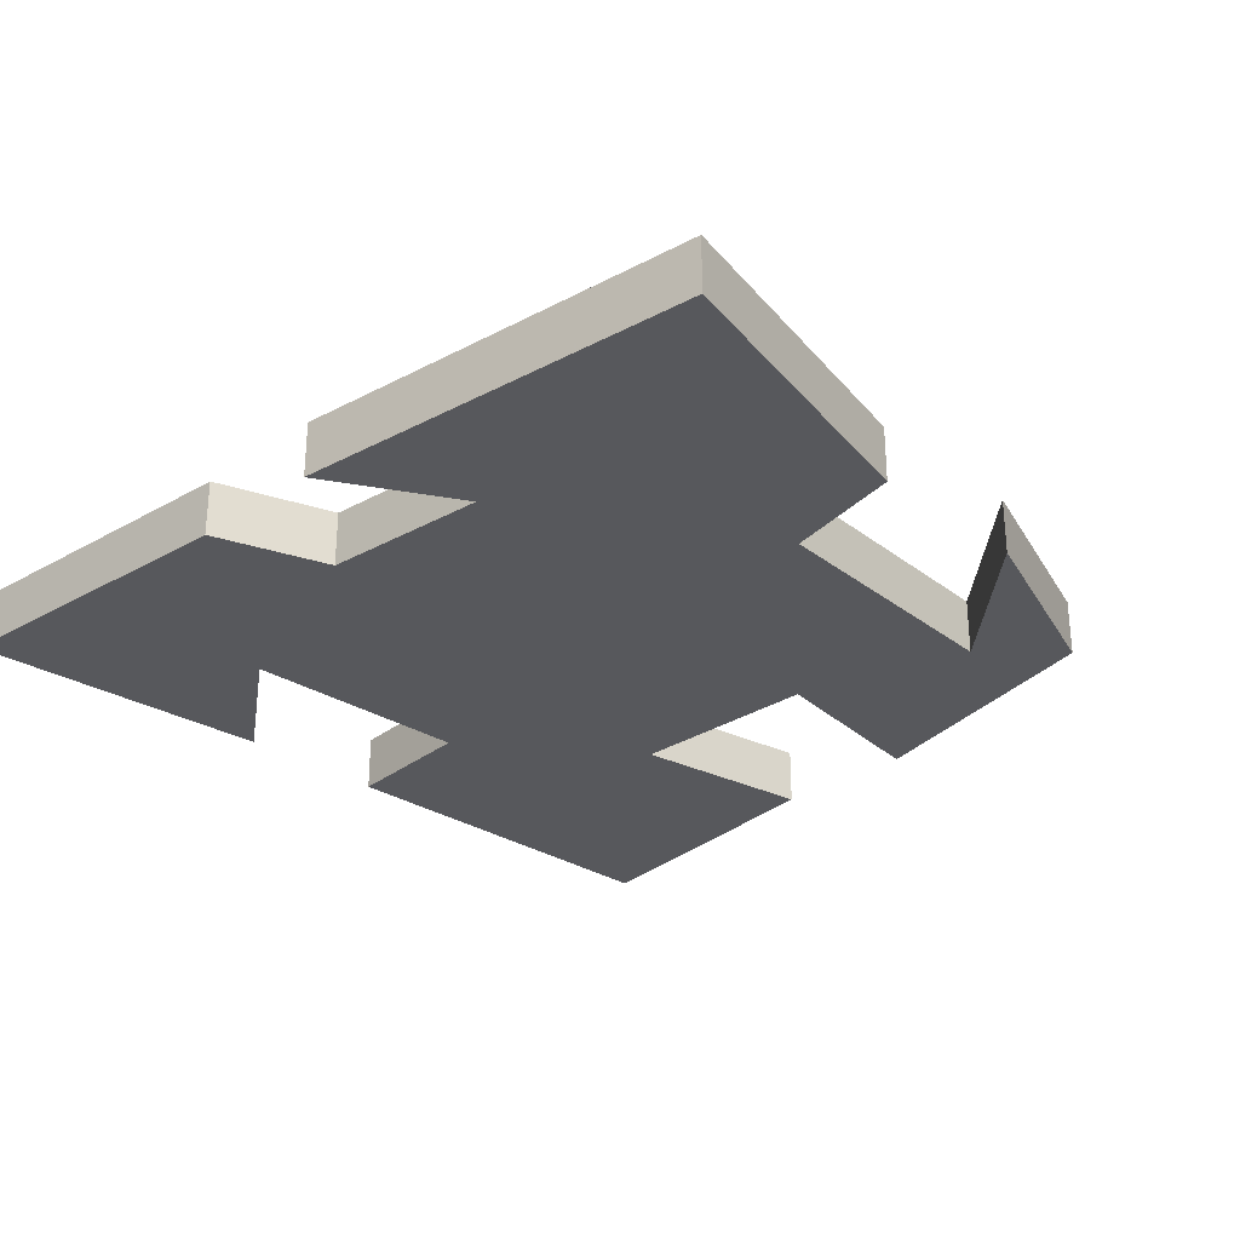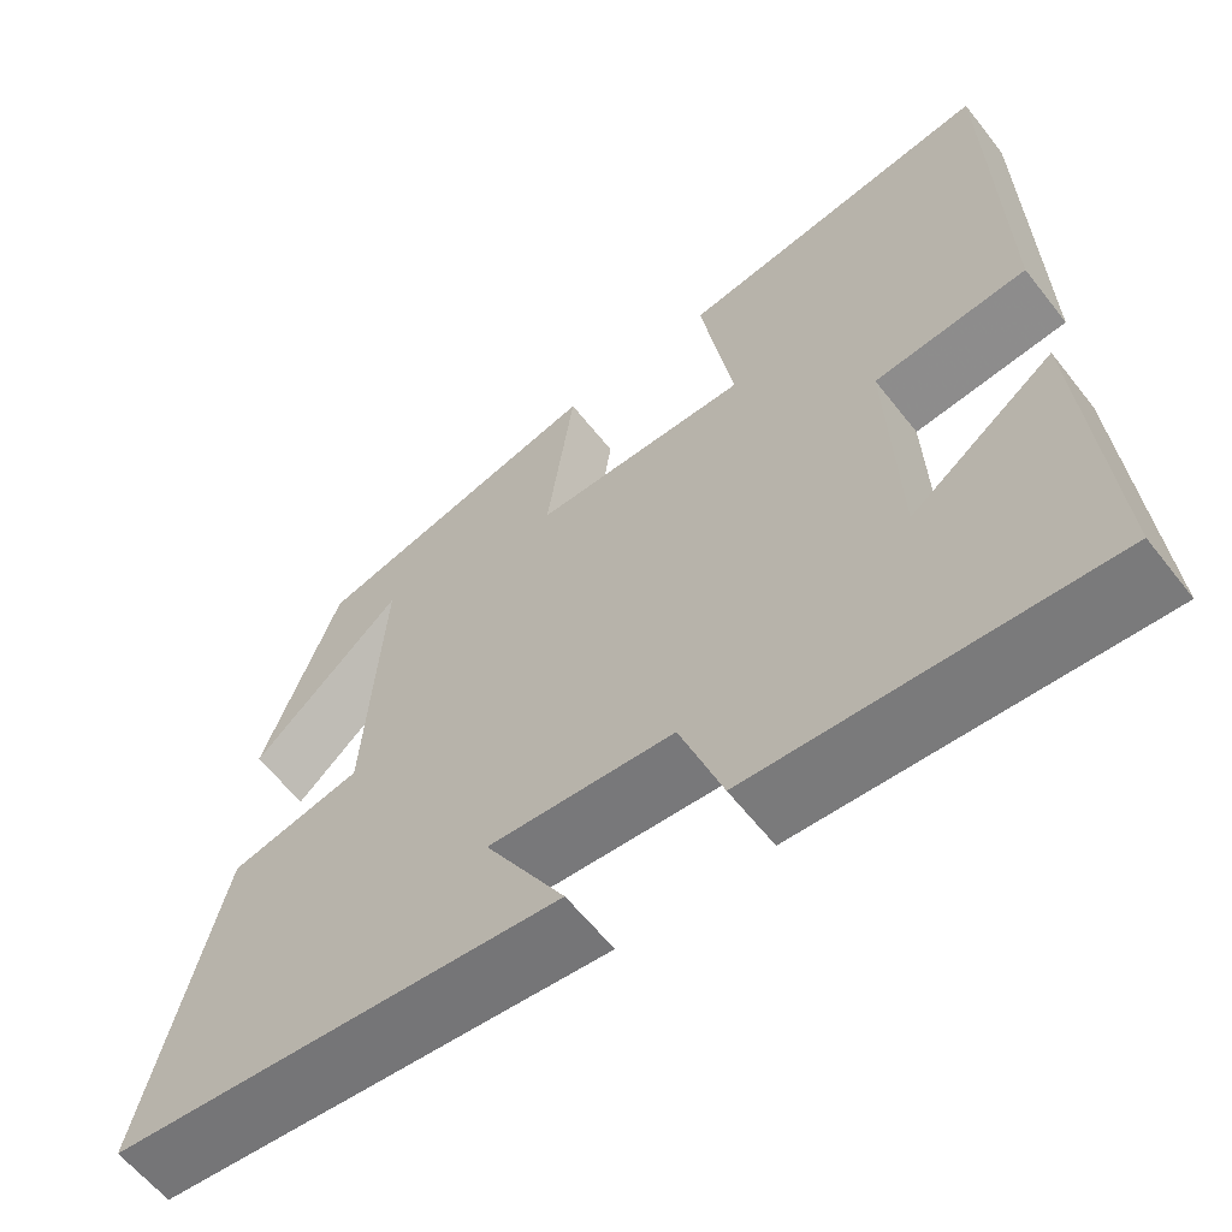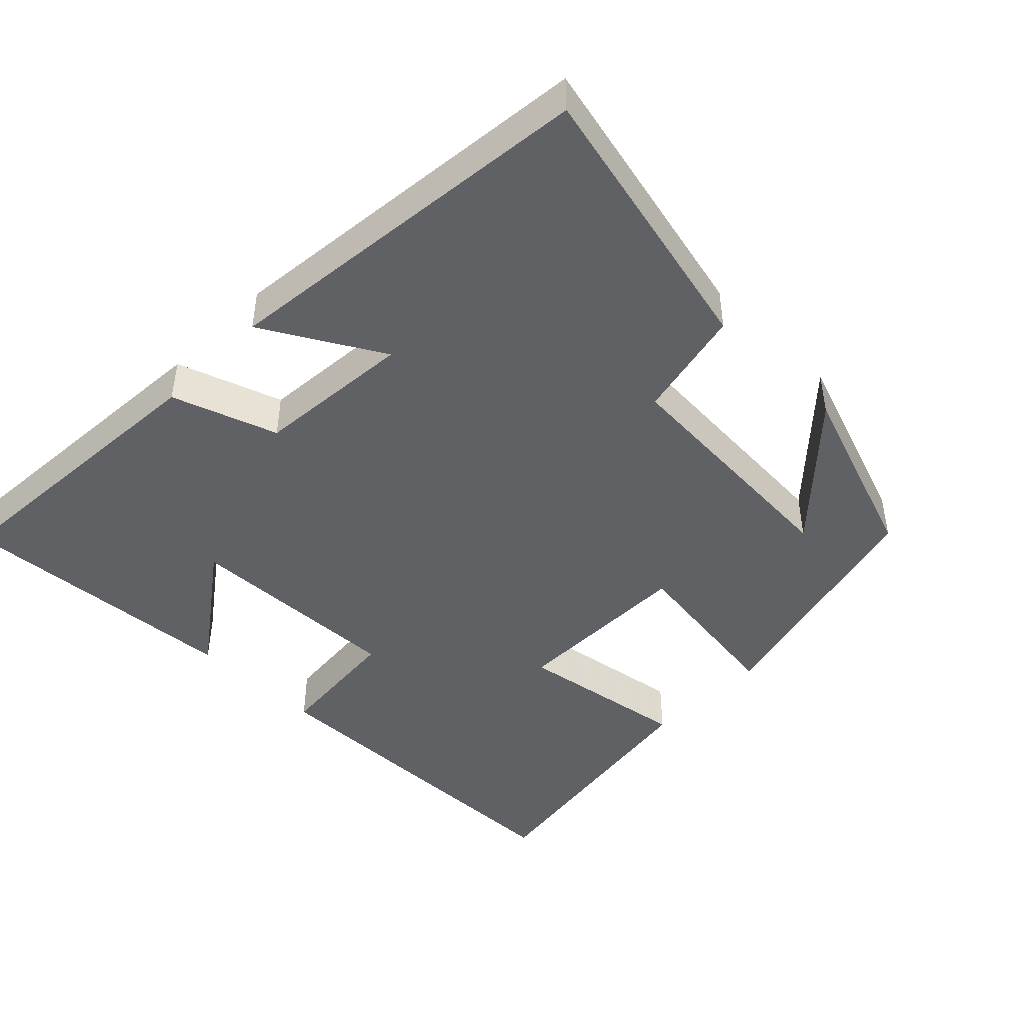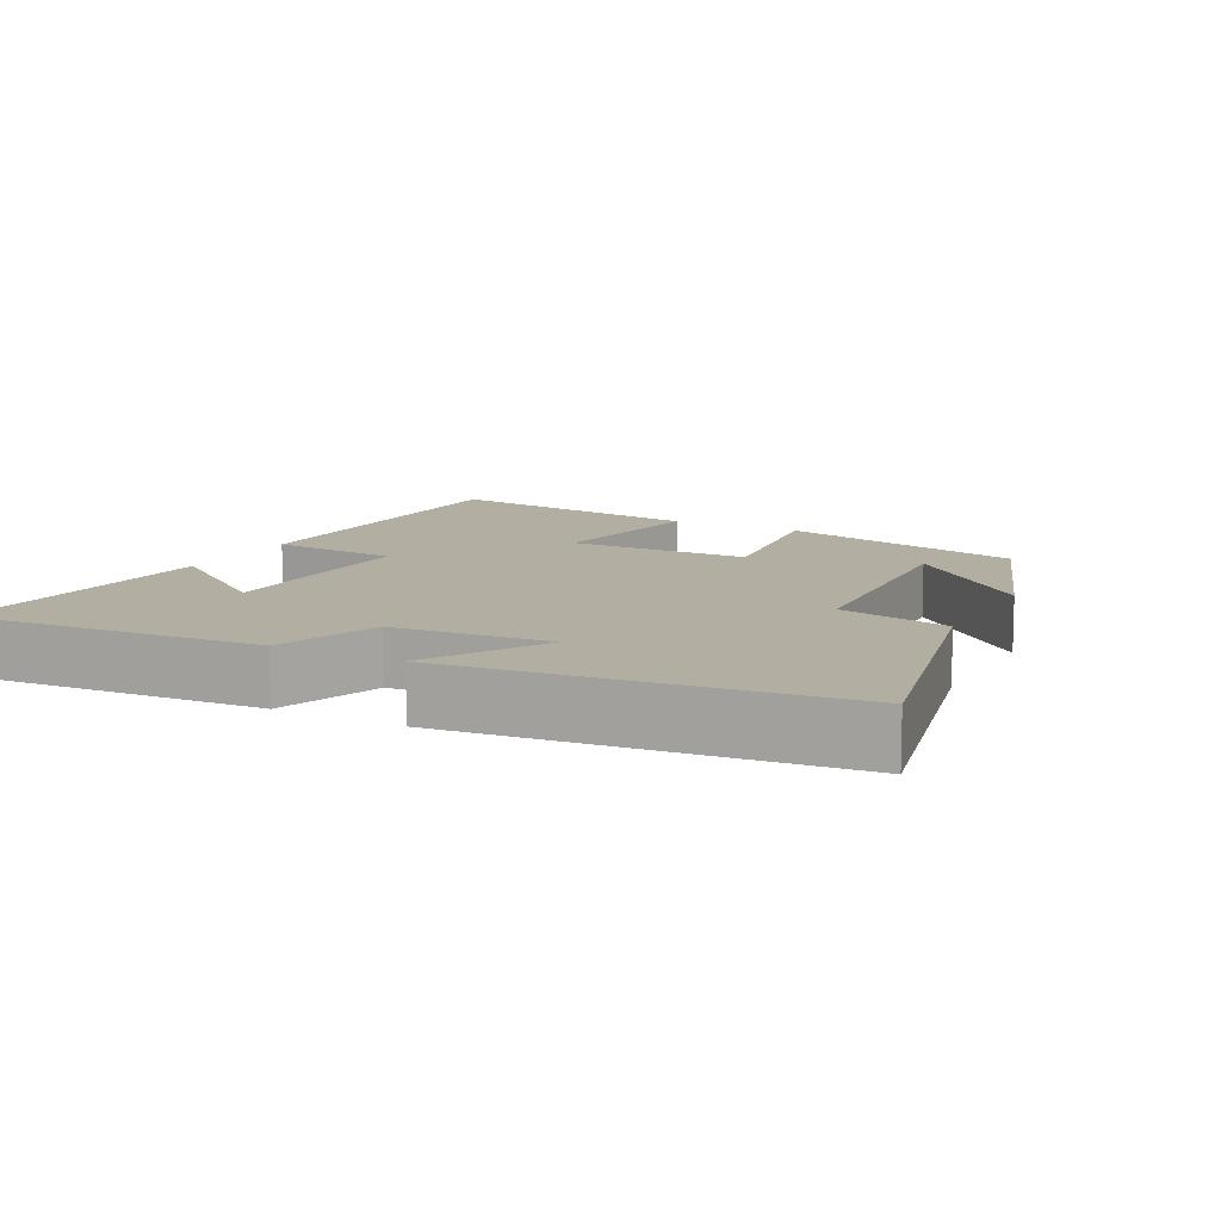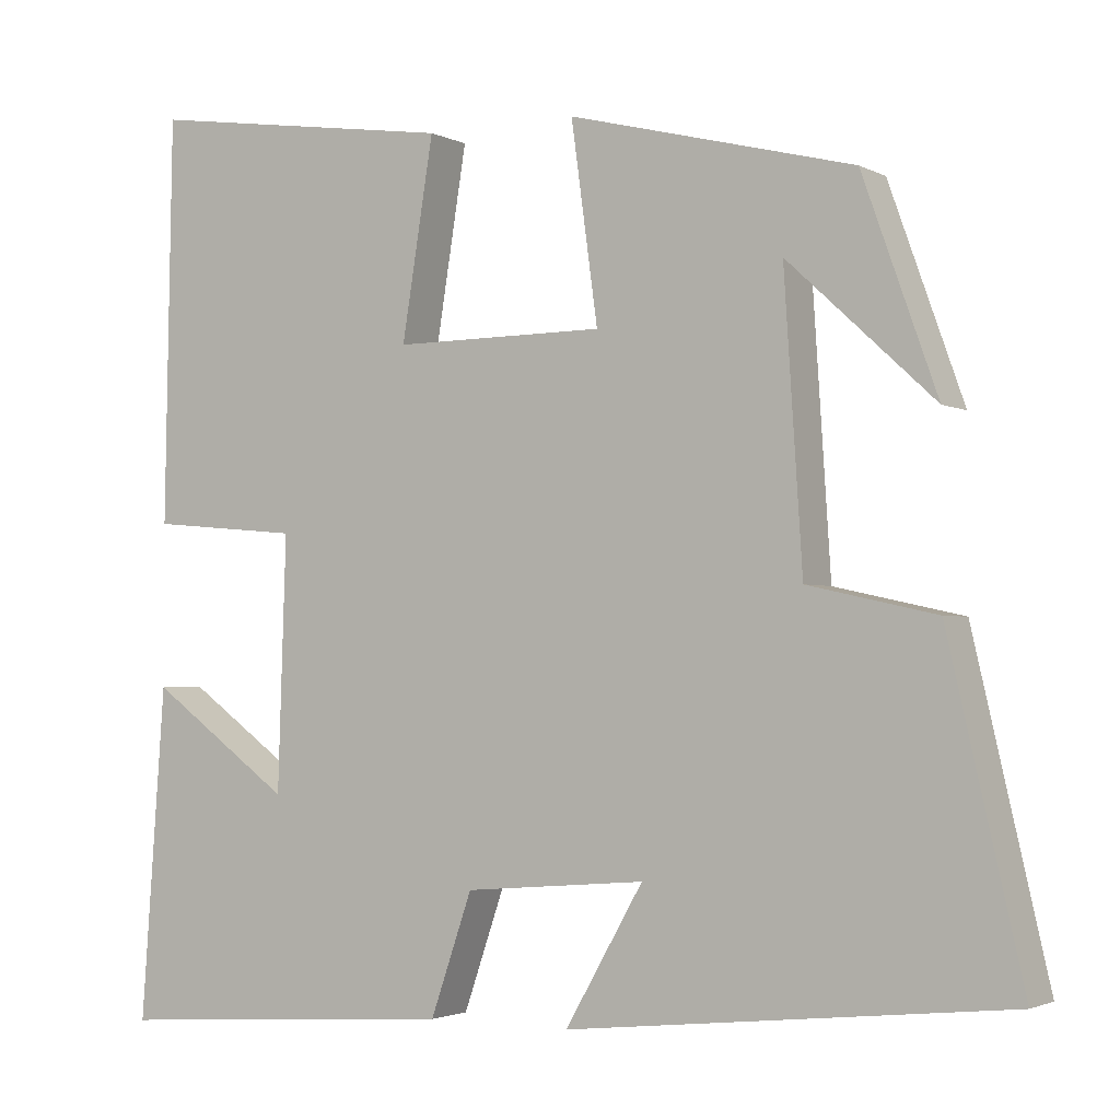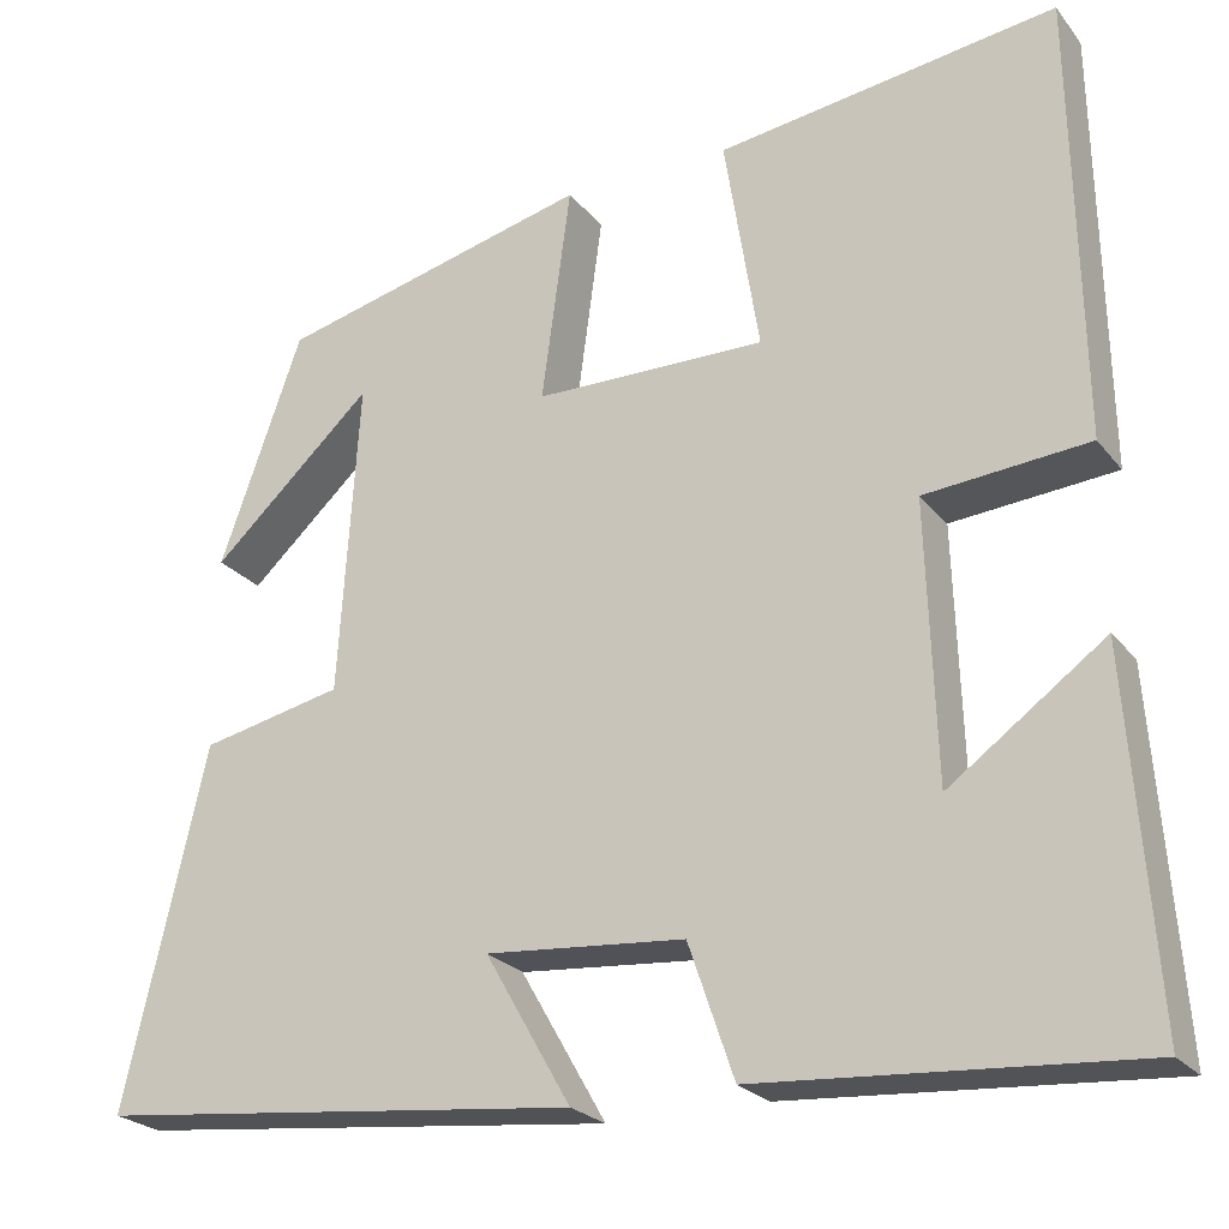
<metadata>
{"format":"obj","ext":"obj","renderer":"f3d","projection":"perspective","resolution":1024,"background":"white","views":[{"elev":-28.5,"azim":-135.5,"up":"+Y"},{"elev":-60.9,"azim":38.0,"up":"+Z"},{"elev":-45.5,"azim":-134.5,"up":"+Y"},{"elev":10.8,"azim":-152.2,"up":"+Y"},{"elev":-2.3,"azim":-149.5,"up":"+Z"},{"elev":-23.8,"azim":28.4,"up":"+Z"}]}
</metadata>
<code>
v -0.41 0.07 0.413
v -0.066 0.07 0.5
v -0.098 0.07 0.263
v 0.156 0.07 0.261
v 0.118 0.07 0.5
v 0.491 0.07 0.554
v 0.5 0.07 0.066
v 0.32 0.07 0.05
v 0.33 0.07 -0.254
v 0.5 0.07 -0.13
v 0.529 0.07 -0.528
v 0.115 0.07 -0.5
v 0.065 0.07 -0.354
v -0.153 0.07 -0.336
v -0.059 0.07 -0.5
v -0.59 0.07 -0.444
v -0.5 0.07 -0.054
v -0.345 0.07 -0.02
v -0.323 0.07 0.324
v -0.5 0.07 0.16
v -0.41 0 0.413
v -0.066 0 0.5
v -0.098 0 0.263
v 0.156 0 0.261
v 0.118 0 0.5
v 0.491 0 0.554
v 0.5 0 0.066
v 0.32 0 0.05
v 0.33 0 -0.254
v 0.5 0 -0.13
v 0.529 0 -0.528
v 0.115 0 -0.5
v 0.065 0 -0.354
v -0.153 0 -0.336
v -0.059 0 -0.5
v -0.59 0 -0.444
v -0.5 0 -0.054
v -0.345 0 -0.02
v -0.323 0 0.324
v -0.5 0 0.16
f 19 20 1
f 15 16 17 18
f 14 15 18
f 13 14 18 19
f 11 12 13
f 11 13 19
f 9 10 11
f 9 11 19 1
f 5 6 7 8
f 4 5 8 9
f 3 4 9
f 1 2 3
f 1 3 9
f 21 40 39
f 38 37 36 35
f 38 35 34
f 39 38 34 33
f 33 32 31
f 39 33 31
f 31 30 29
f 21 39 31 29
f 28 27 26 25
f 29 28 25 24
f 29 24 23
f 23 22 21
f 29 23 21
f 1 21 22 2
f 2 22 23 3
f 3 23 24 4
f 4 24 25 5
f 5 25 26 6
f 6 26 27 7
f 7 27 28 8
f 8 28 29 9
f 9 29 30 10
f 10 30 31 11
f 11 31 32 12
f 12 32 33 13
f 13 33 34 14
f 14 34 35 15
f 15 35 36 16
f 16 36 37 17
f 17 37 38 18
f 18 38 39 19
f 19 39 40 20
f 20 40 21 1

</code>
